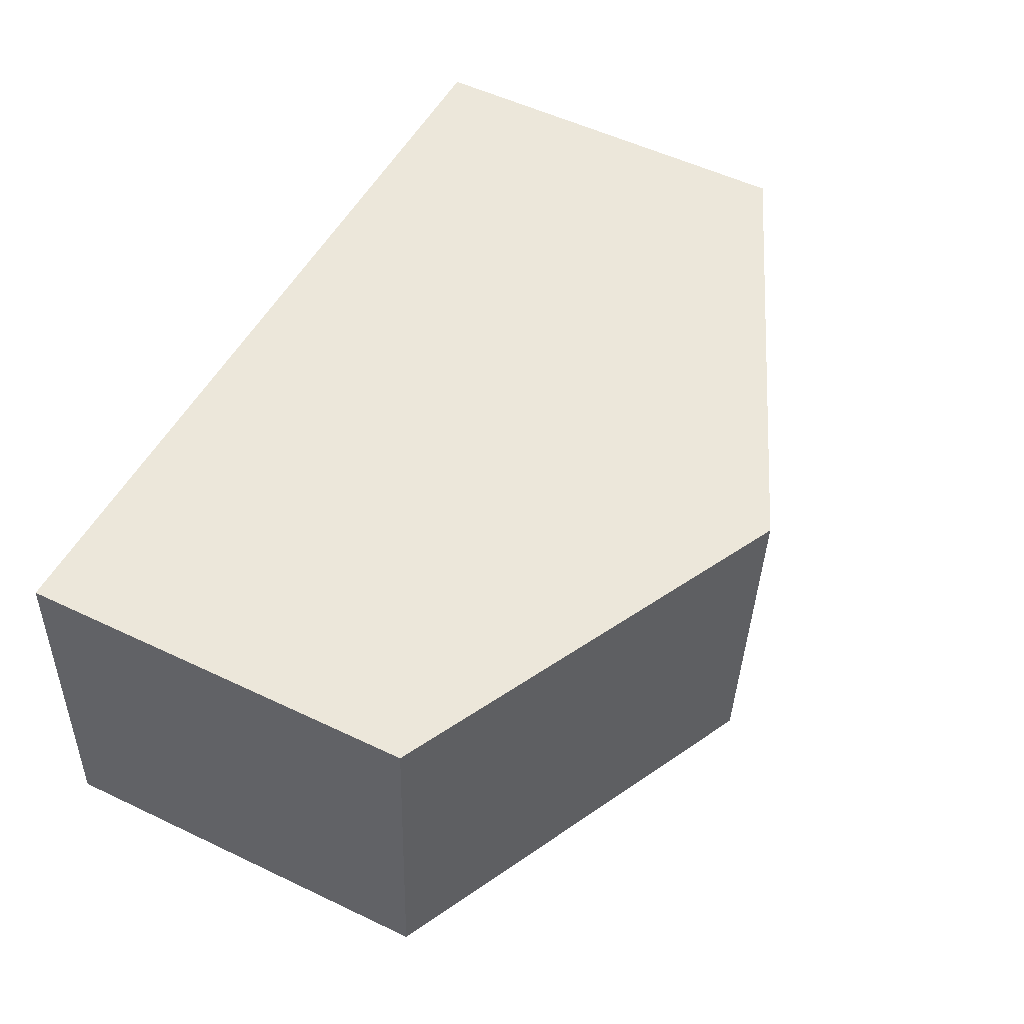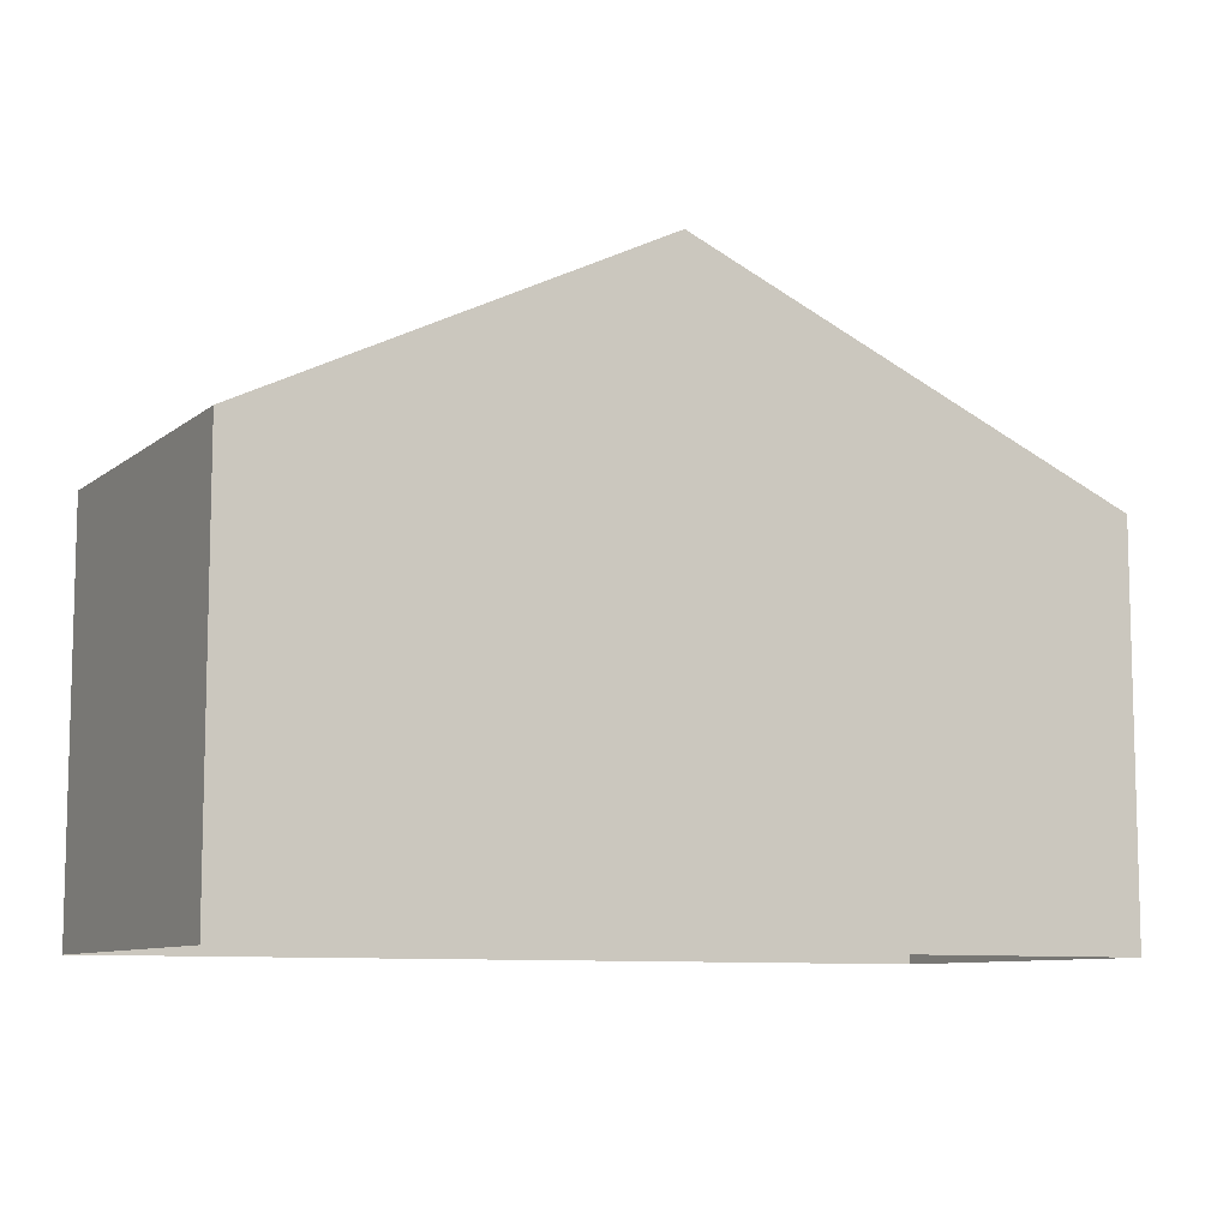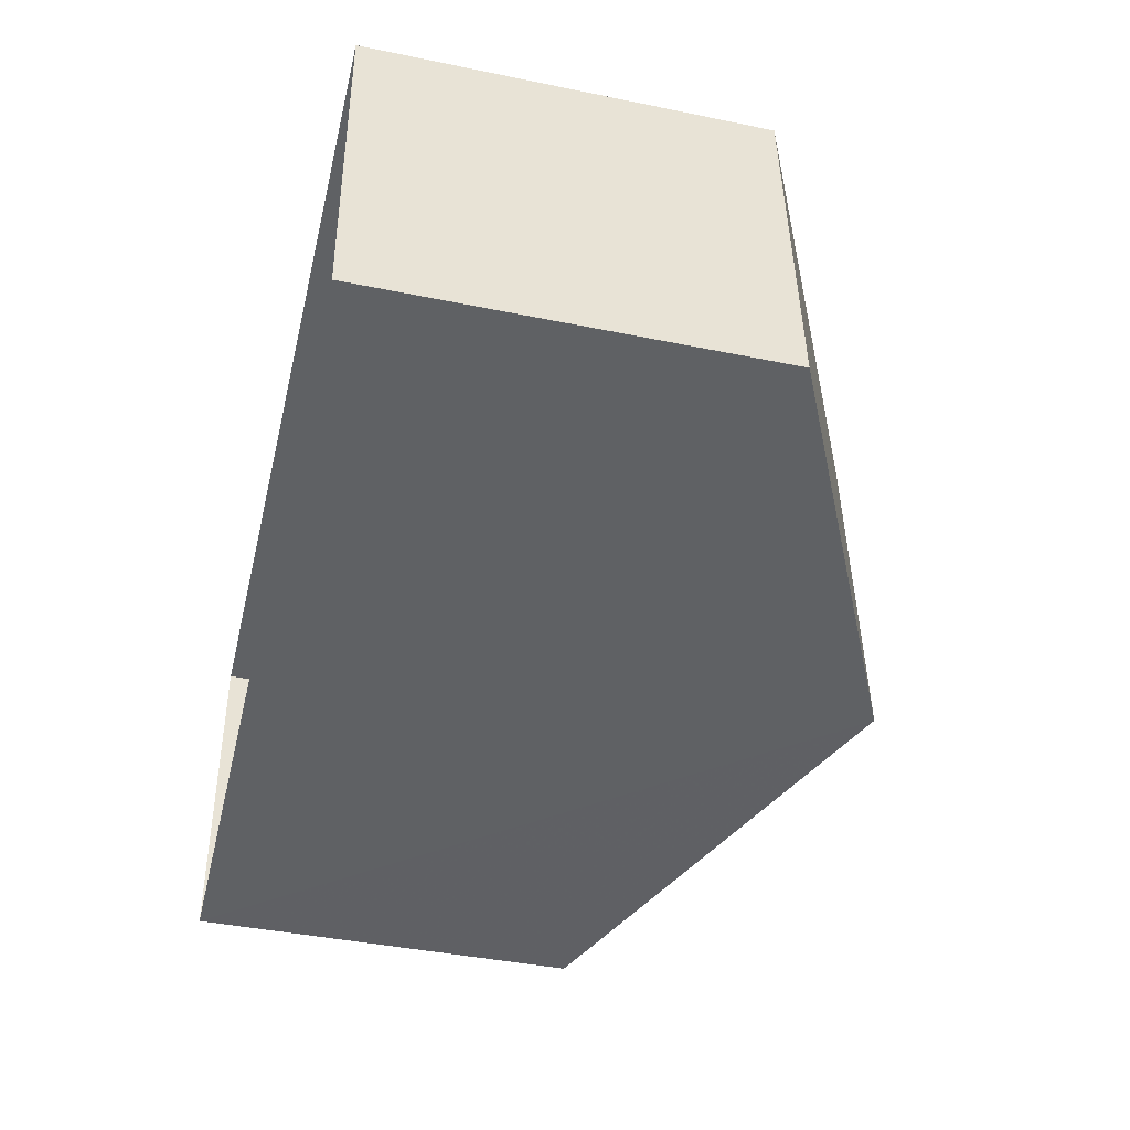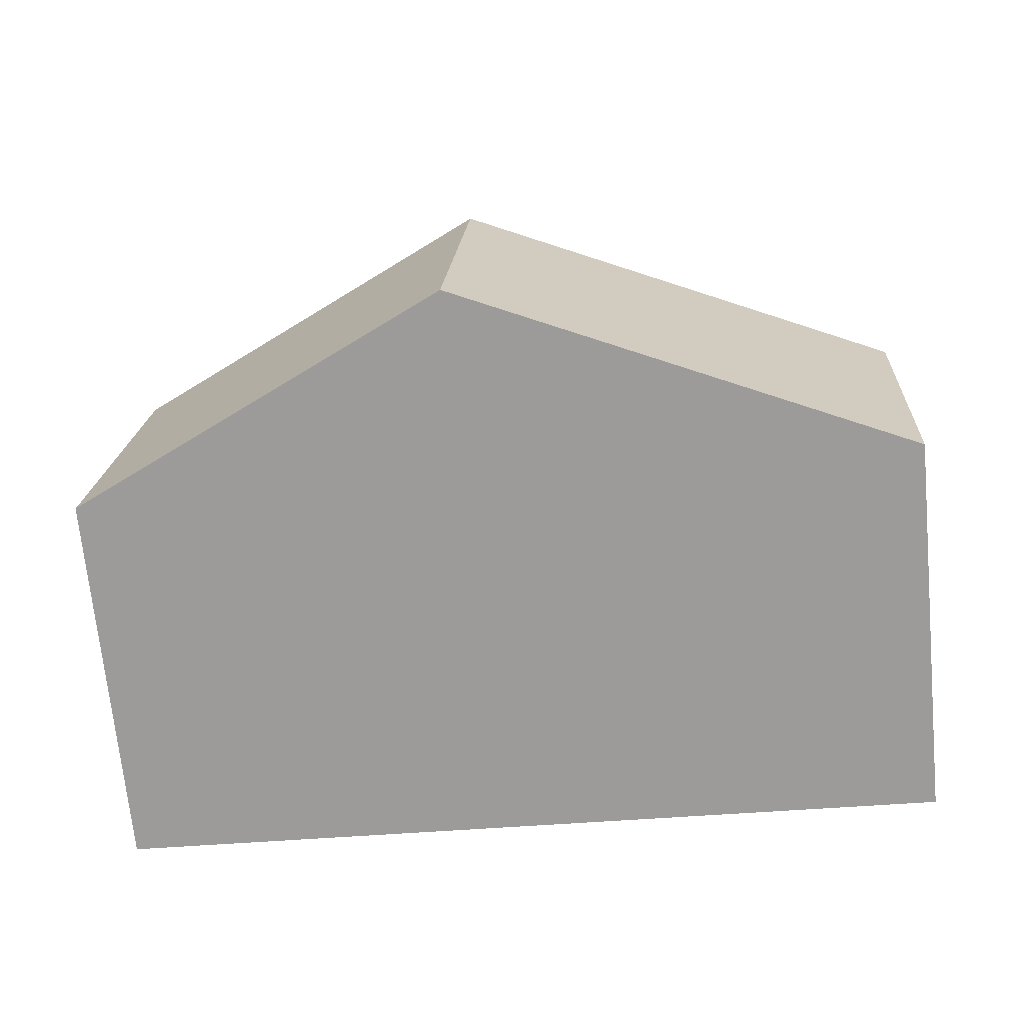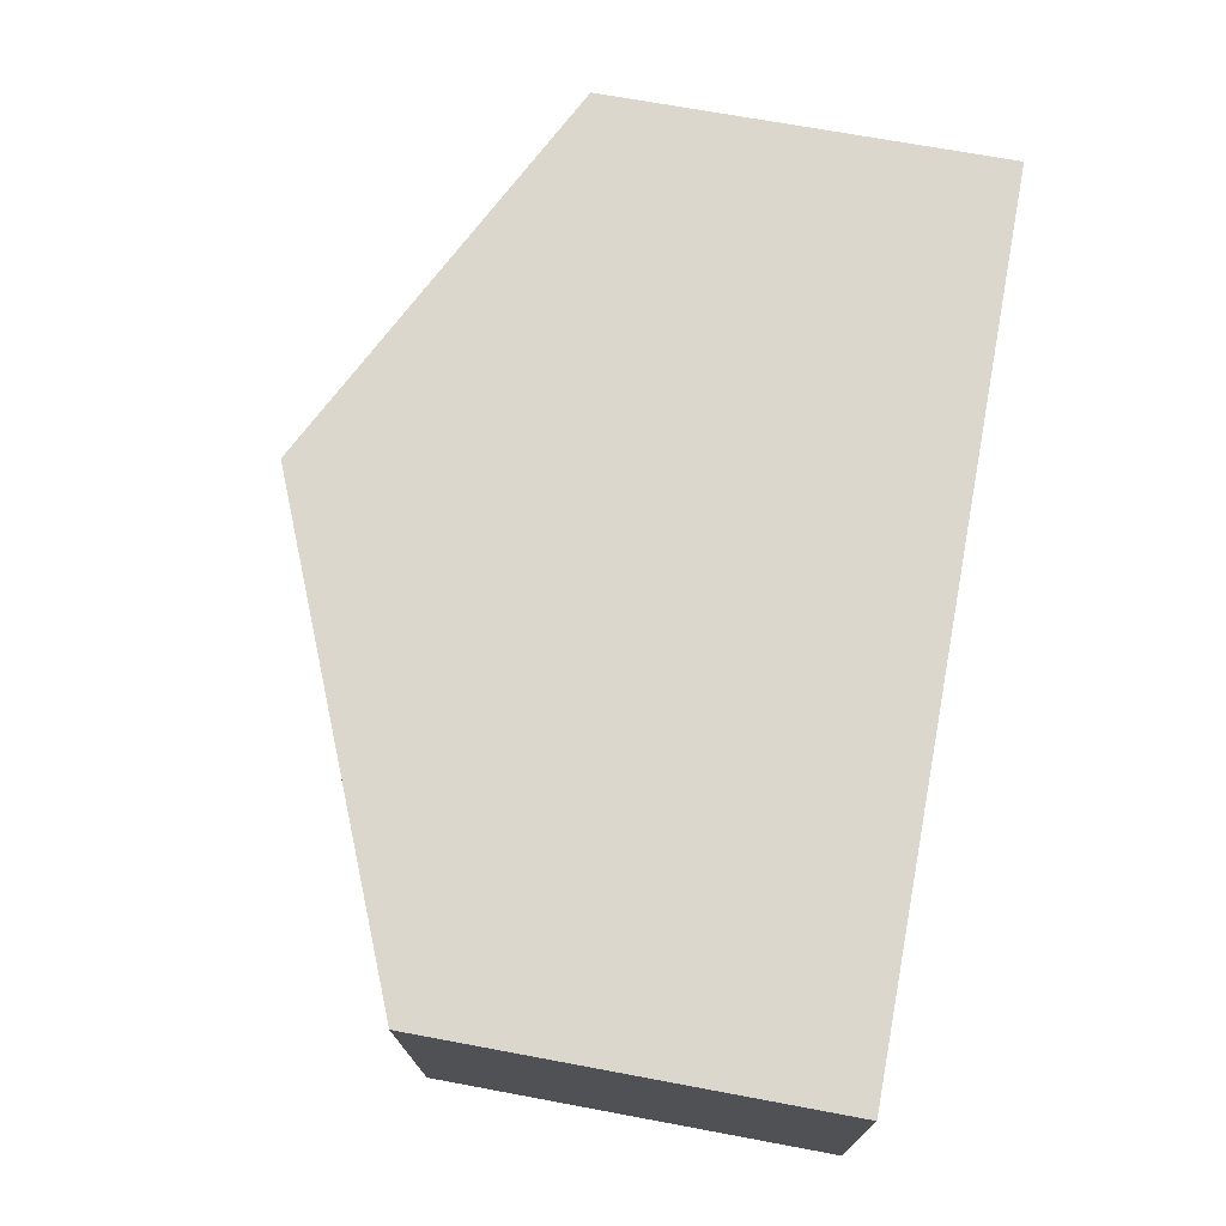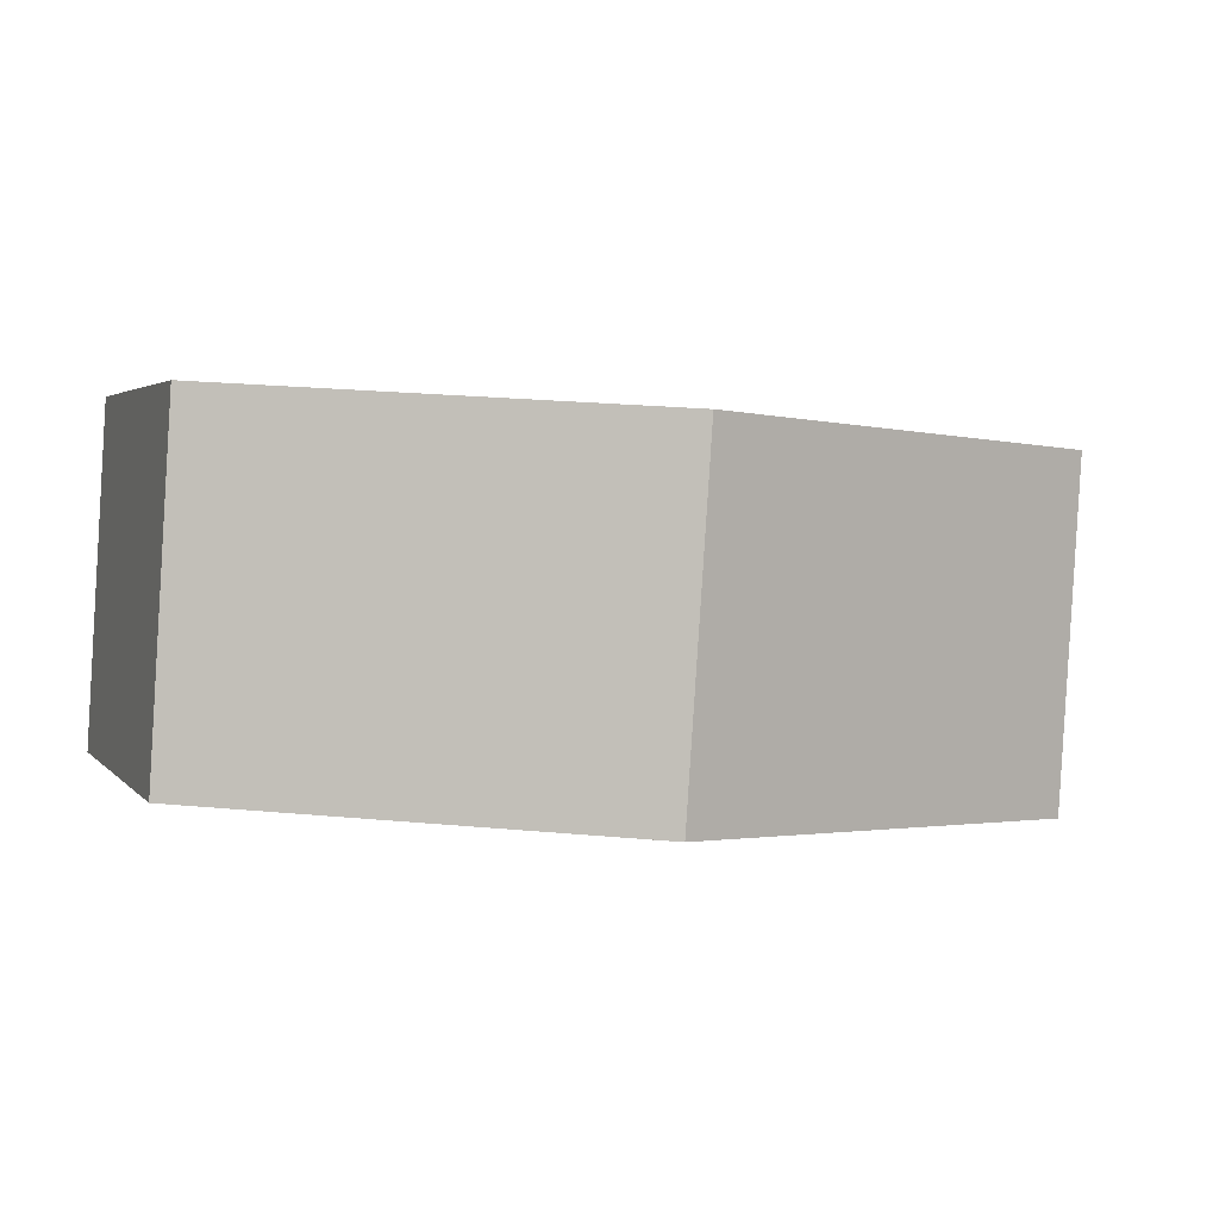
<metadata>
{"format":"obj","ext":"obj","renderer":"f3d","projection":"perspective","resolution":1024,"background":"white","views":[{"elev":54.5,"azim":-63.2,"up":"+Y"},{"elev":-9.0,"azim":-32.1,"up":"+Z"},{"elev":-42.2,"azim":-103.6,"up":"+Y"},{"elev":-70.7,"azim":5.7,"up":"+Y"},{"elev":69.3,"azim":100.7,"up":"+Y"},{"elev":3.0,"azim":-19.5,"up":"+Y"}]}
</metadata>
<code>
v -3.725e+05 -1.036e+05 32.7
v -3.725e+05 -1.035e+05 32.7
v -3.725e+05 -1.035e+05 32.7
v -3.725e+05 -1.036e+05 32.7
v -3.725e+05 -1.036e+05 38.35
v -3.725e+05 -1.035e+05 38.35
v -3.725e+05 -1.035e+05 41.14
v -3.725e+05 -1.036e+05 41.14
v -3.725e+05 -1.035e+05 38.35
v -3.725e+05 -1.036e+05 38.35
f 1 2 3
f 1 4 2
f 5 6 7
f 8 5 7
f 9 10 8
f 7 9 8
f 6 3 7
f 3 2 7
f 2 9 7
f 10 4 8
f 4 1 8
f 1 5 8
f 10 2 4
f 10 9 2
f 5 1 3
f 6 5 3

</code>
